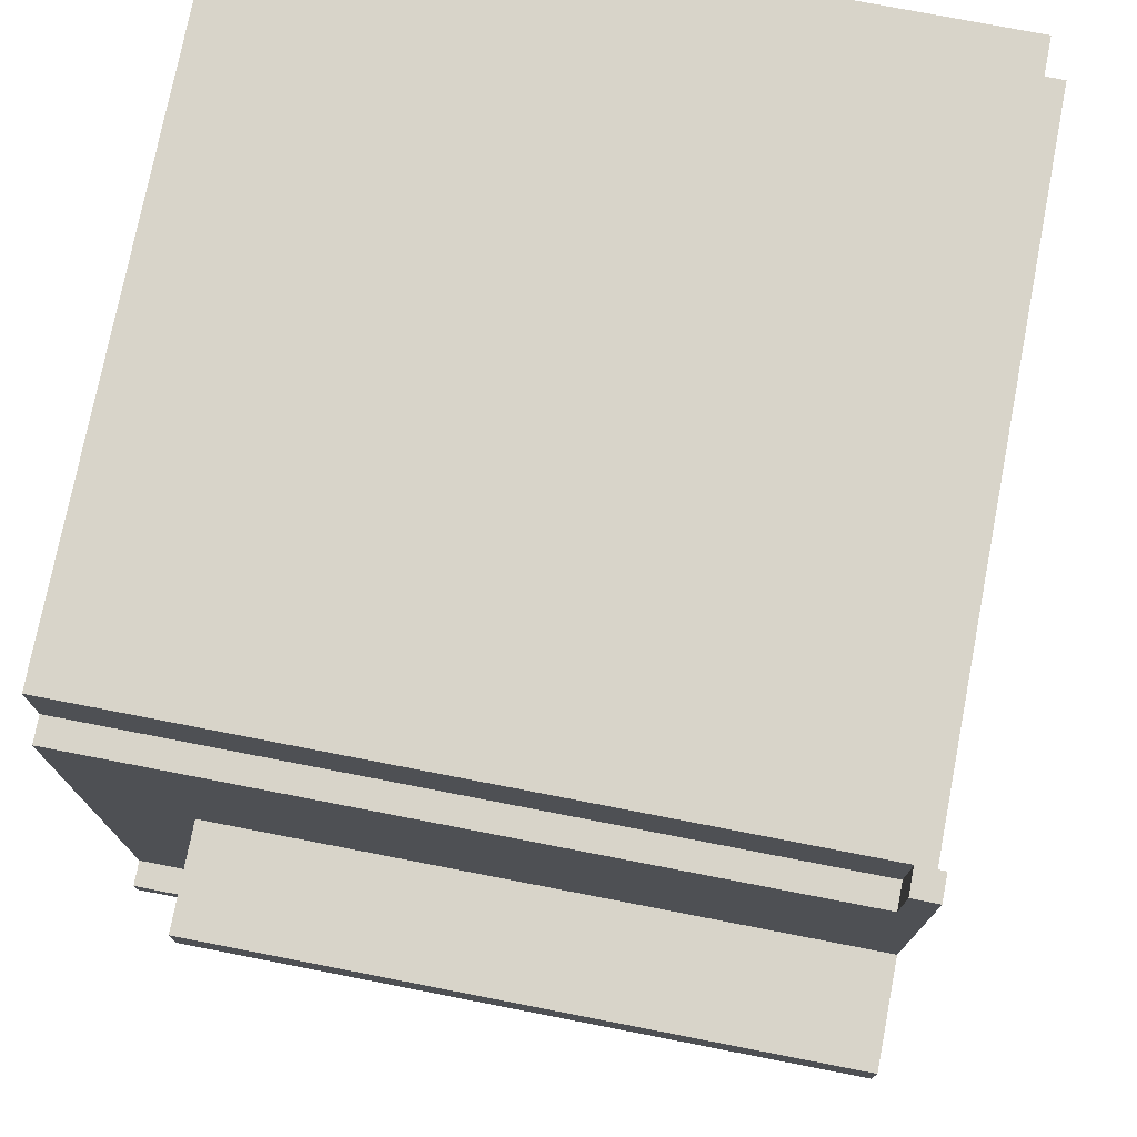
<metadata>
{"format":"obj","ext":"obj","renderer":"f3d","projection":"perspective","resolution":1024,"background":"white","views":[{"elev":75.4,"azim":-79.0,"up":"+Y"}]}
</metadata>
<code>
o
v -1.6 0.6 1.2
v -1.6 0.6 -1.2
v -1.6 0.8 1.2
v -1.6 0.8 -1.2
v -1.4 -0.4 1
v -1.4 -0.4 -1
v -1.4 -0.3 0.9
v -1.4 -0.3 0.4
v -1.4 -0.3 0.3
v -1.4 -0.3 -0.3
v -1.4 -0.3 -0.4
v -1.4 -0.3 -0.9
v -1.4 0.3 0.9
v -1.4 0.3 0.4
v -1.4 0.3 0.3
v -1.4 0.3 -0.3
v -1.4 0.3 -0.4
v -1.4 0.3 -0.9
v -1.4 0.4 0.9
v -1.4 0.4 -0.9
v -1.4 0.6 1
v -1.4 0.6 0.9
v -1.4 0.6 -0.9
v -1.4 0.6 -1
v -1.3 -0.7 1.3
v -1.3 -0.7 -1.6
v -1.3 -0.6 1.3
v -1.3 -0.6 -1.6
v -1.3 -0.3 0.9
v -1.3 -0.3 0.4
v -1.3 -0.3 0.3
v -1.3 -0.3 -0.3
v -1.3 -0.3 -0.4
v -1.3 -0.3 -0.9
v -1.3 -0.2 0.9
v -1.3 -0.2 0.4
v -1.3 -0.2 0.3
v -1.3 -0.2 -0.3
v -1.3 -0.2 -0.4
v -1.3 -0.2 -0.9
v -1.3 0.2 0.9
v -1.3 0.2 0.4
v -1.3 0.2 0.3
v -1.3 0.2 -0.3
v -1.3 0.2 -0.4
v -1.3 0.2 -0.9
v -1.3 0.3 0.9
v -1.3 0.3 0.4
v -1.3 0.3 0.3
v -1.3 0.3 -0.3
v -1.3 0.3 -0.4
v -1.3 0.3 -0.9
v -1.3 0.4 0.9
v -1.3 0.4 0.8
v -1.3 0.4 -0.8
v -1.3 0.4 -0.9
v -1.3 0.6 0.9
v -1.3 0.6 0.8
v -1.3 0.6 -0.8
v -1.3 0.6 -0.9
v -1.2 -1.2 1.2
v -1.2 -1.2 -1.6
v -1.2 -1 1.2
v -1.2 -1 -1.6
v -1.2 -0.7 1.2
v -1.2 -0.7 -1.6
v -1.2 -0.6 1.2
v -1.2 -0.6 -1.6
v -1.2 -0.4 1
v -1.2 -0.4 -1
v -1.2 -0.2 0.9
v -1.2 -0.2 0.4
v -1.2 -0.2 0.3
v -1.2 -0.2 -0.3
v -1.2 -0.2 -0.4
v -1.2 -0.2 -0.9
v -1.2 0.2 0.9
v -1.2 0.2 0.4
v -1.2 0.2 0.3
v -1.2 0.2 -0.3
v -1.2 0.2 -0.4
v -1.2 0.2 -0.9
v -1.2 0.4 0.8
v -1.2 0.4 -0.8
v -1.2 0.6 1.2
v -1.2 0.6 1
v -1.2 0.6 0.8
v -1.2 0.6 -0.8
v -1.2 0.6 -1
v -1.2 0.6 -1.2
v -1.2 0.8 1.2
v -1.2 0.8 -1.2
v -1.2 1 1.2
v -1.2 1 -1.6
v -1.2 1.2 1.2
v -1.2 1.2 -1.6
v -1.2 1.6 1.2
v -1.2 1.6 -1.6
v -1.2 1.7 1.1
v -1.2 1.7 -1.6
v -1.2 2 1.2
v -1.2 2 1.1
v -1.1 1.7 1.1
v -1.1 1.7 -1.6
v -1.1 2 1.1
v -1.1 2 -1.6
v -0.8 -0.2 -0.8
v -0.8 -0.2 -1
v -0.8 0 -0.8
v -0.8 0 -1
v -0.6 0.4 1.2
v -0.6 0.4 1.1
v -0.6 0.8 1.2
v -0.6 0.8 1.1
v -0.2 -0.2 1.2
v -0.2 -0.2 1.1
v -0.2 0.3 1.2
v -0.2 0.3 1.1
v -0.2 0.4 1.2
v -0.2 0.4 1.1
v -0.2 0.8 1.2
v -0.2 0.8 1.1
v 1 -1 1
v 1 -1 -1
v 1 -0.6 1
v 1 -0.6 -1
v 1 -0.2 0.8
v 1 -0.2 0.2
v 1 -0.2 0.1
v 1 -0.2 -0.5
v 1 0.5 0.8
v 1 0.5 0.2
v 1 0.5 0.1
v 1 0.5 -0.5
v 1 0.6 0.8
v 1 0.6 -0.5
v 1 0.8 0.8
v 1 0.8 -0.5
v 1 1 1
v 1 1 -0.8
v 1 1 -1
v 1 1.2 1
v 1 1.2 -0.8
v 1 1.2 -1
v 1 1.4 1
v 1 1.4 -1
v -1.1 1.7 1.2
v -1.1 1.7 1.1
v -1.1 2 1.2
v -1.1 2 1.1
v -1 -1 1
v -1 -1 -1
v -1 -0.6 1
v -1 -0.6 -1
v -1 -0.2 0.8
v -1 -0.2 0.4
v -1 -0.2 0.2
v -1 -0.2 -0.2
v -1 -0.2 -0.4
v -1 -0.2 -0.8
v -1 0.2 0.8
v -1 0.2 0.4
v -1 0.2 0.2
v -1 0.2 -0.2
v -1 0.2 -0.4
v -1 0.2 -0.8
v -1 0.4 0.8
v -1 0.4 -0.8
v -1 0.6 0.8
v -1 0.6 -0.8
v -1 0.8 -0.8
v -1 0.8 -1
v -1 1 1
v -1 1 -0.8
v -1 1 -1
v -1 1.2 1
v -1 1.2 -1
v -1 1.4 1
v -1 1.4 -1
v -0.8 -0.2 1.2
v -0.8 -0.2 1.1
v -0.8 0.3 1.2
v -0.8 0.3 1.1
v -0.8 0.4 1.2
v -0.8 0.4 1.1
v -0.8 0.8 1.2
v -0.8 0.8 1.1
v -0.6 -0.2 -0.8
v -0.6 -0.2 -1
v -0.6 0 -0.8
v -0.6 0 -1
v -0.6 0.8 -0.8
v -0.6 0.8 -1
v -0.6 1 -0.8
v -0.6 1 -1
v -0.4 0.4 1.2
v -0.4 0.4 1.1
v -0.4 0.8 1.2
v -0.4 0.8 1.1
v 1.6 -1.2 1.2
v 1.6 -1.2 -1.6
v 1.6 -1 1.2
v 1.6 -1 1.1
v 1.6 -1 -1.1
v 1.6 -1 -1.6
v 1.6 -0.7 1.3
v 1.6 -0.7 1.2
v 1.6 -0.7 1.1
v 1.6 -0.7 -1.1
v 1.6 -0.7 -1.2
v 1.6 -0.7 -1.6
v 1.6 -0.6 1.3
v 1.6 -0.6 1.2
v 1.6 -0.6 1.1
v 1.6 -0.6 -1.1
v 1.6 -0.6 -1.2
v 1.6 -0.6 -1.6
v 1.6 1 1.2
v 1.6 1 1.1
v 1.6 1 -1.1
v 1.6 1 -1.6
v 1.6 1.2 1.2
v 1.6 1.2 -1.6
v 1.6 1.6 1.2
v 1.6 1.6 -1.6
v 1.6 1.7 1.2
v 1.6 1.7 1.1
v 1.6 1.7 -1.6
v 1.6 2 1.1
v 1.6 2 -1.6
v -1.3 -0.7 1.3
v -1.3 -0.6 1.3
v 1.6 -0.7 1.3
v 1.6 -0.6 1.3
v -1.6 0.6 1.2
v -1.6 0.8 1.2
v -1.2 -1.2 1.2
v -1.2 -1 1.2
v -1.2 -0.7 1.2
v -1.2 -0.6 1.2
v -1.2 0.6 1.2
v -1.2 0.8 1.2
v -1.2 1 1.2
v -1.2 1.2 1.2
v -1.2 1.6 1.2
v -1.2 2 1.2
v -1.1 1.7 1.2
v -1.1 2 1.2
v -0.9 -0.3 1.2
v -0.9 0.9 1.2
v -0.8 -0.2 1.2
v -0.8 0.3 1.2
v -0.8 0.4 1.2
v -0.8 0.8 1.2
v -0.6 0.4 1.2
v -0.6 0.8 1.2
v -0.4 0.4 1.2
v -0.4 0.8 1.2
v -0.2 -0.2 1.2
v -0.2 0.3 1.2
v -0.2 0.4 1.2
v -0.2 0.8 1.2
v -0.1 -0.3 1.2
v -0.1 0.9 1.2
v 1.6 -1.2 1.2
v 1.6 -1 1.2
v 1.6 -0.7 1.2
v 1.6 -0.6 1.2
v 1.6 1 1.2
v 1.6 1.2 1.2
v 1.6 1.6 1.2
v 1.6 1.7 1.2
v -1.1 1.7 1.1
v -1.1 2 1.1
v -0.8 -0.2 1.1
v -0.8 0.3 1.1
v -0.8 0.4 1.1
v -0.8 0.8 1.1
v -0.6 0.4 1.1
v -0.6 0.8 1.1
v -0.4 0.4 1.1
v -0.4 0.8 1.1
v -0.2 -0.2 1.1
v -0.2 0.3 1.1
v -0.2 0.4 1.1
v -0.2 0.8 1.1
v 1.6 1.7 1.1
v 1.6 2 1.1
v -1.4 -0.4 1
v -1.4 0.6 1
v -1.2 -0.4 1
v -1.2 0.6 1
v -1.4 -0.3 0.4
v -1.4 0.3 0.4
v -1.3 -0.3 0.4
v -1.3 -0.2 0.4
v -1.3 0.2 0.4
v -1.3 0.3 0.4
v -1.2 -0.2 0.4
v -1.2 0.2 0.4
v -1.4 -0.3 -0.3
v -1.4 0.3 -0.3
v -1.3 -0.3 -0.3
v -1.3 -0.2 -0.3
v -1.3 0.2 -0.3
v -1.3 0.3 -0.3
v -1.2 -0.2 -0.3
v -1.2 0.2 -0.3
v -1.3 0.4 -0.8
v -1.3 0.6 -0.8
v -1.2 0.4 -0.8
v -1.2 0.6 -0.8
v -1 0.8 -0.8
v -1 1 -0.8
v -0.8 -0.2 -0.8
v -0.8 0 -0.8
v -0.6 -0.2 -0.8
v -0.6 0 -0.8
v -0.6 0.8 -0.8
v -0.6 1 -0.8
v -1.4 -0.3 -0.9
v -1.4 0.3 -0.9
v -1.4 0.4 -0.9
v -1.4 0.6 -0.9
v -1.3 -0.3 -0.9
v -1.3 -0.2 -0.9
v -1.3 0.2 -0.9
v -1.3 0.3 -0.9
v -1.3 0.4 -0.9
v -1.3 0.6 -0.9
v -1.2 -0.2 -0.9
v -1.2 0.2 -0.9
v -1 -1 -1
v -1 -0.6 -1
v -1 0.8 -1
v -1 1 -1
v -1 1.2 -1
v -1 1.4 -1
v -0.8 -0.2 -1
v -0.8 0 -1
v -0.6 -0.2 -1
v -0.6 0 -1
v -0.6 0.8 -1
v -0.6 1 -1
v -0.4 -0.3 -1
v -0.4 0.4 -1
v -0.4 0.5 -1
v -0.4 0.7 -1
v -0.1 -0.3 -1
v -0.1 0.4 -1
v 0.1 -0.3 -1
v 0.1 0.4 -1
v 0.4 -0.3 -1
v 0.4 0.4 -1
v 0.4 0.5 -1
v 0.4 0.7 -1
v 1 -1 -1
v 1 -0.6 -1
v 1 1 -1
v 1 1.2 -1
v 1 1.4 -1
v -1.2 1.7 1.1
v -1.2 2 1.1
v -1.1 1.7 1.1
v -1.1 2 1.1
v -1 -1 1
v -1 -0.6 1
v -1 1 1
v -1 1.2 1
v -1 1.4 1
v -0.8 -0.2 1
v -0.8 0.8 1
v -0.2 -0.2 1
v -0.2 0.8 1
v 0.4 -1 1
v 0.4 -0.6 1
v 0.4 0 1
v 0.8 -1 1
v 0.8 -0.6 1
v 0.8 0 1
v 1 -1 1
v 1 -0.6 1
v 1 1 1
v 1 1.2 1
v 1 1.4 1
v -1.4 -0.3 0.9
v -1.4 0.3 0.9
v -1.4 0.4 0.9
v -1.4 0.6 0.9
v -1.3 -0.3 0.9
v -1.3 -0.2 0.9
v -1.3 0.2 0.9
v -1.3 0.3 0.9
v -1.3 0.4 0.9
v -1.3 0.6 0.9
v -1.2 -0.2 0.9
v -1.2 0.2 0.9
v -1.3 0.4 0.8
v -1.3 0.6 0.8
v -1.2 0.4 0.8
v -1.2 0.6 0.8
v -1.4 -0.3 0.3
v -1.4 0.3 0.3
v -1.3 -0.3 0.3
v -1.3 -0.2 0.3
v -1.3 0.2 0.3
v -1.3 0.3 0.3
v -1.2 -0.2 0.3
v -1.2 0.2 0.3
v -1.4 -0.3 -0.4
v -1.4 0.3 -0.4
v -1.3 -0.3 -0.4
v -1.3 -0.2 -0.4
v -1.3 0.2 -0.4
v -1.3 0.3 -0.4
v -1.2 -0.2 -0.4
v -1.2 0.2 -0.4
v -1.4 -0.4 -1
v -1.4 0.6 -1
v -1.2 -0.4 -1
v -1.2 0.6 -1
v -1.6 0.6 -1.2
v -1.6 0.8 -1.2
v -1.2 0.6 -1.2
v -1.2 0.8 -1.2
v -1.3 -0.7 -1.6
v -1.3 -0.6 -1.6
v -1.2 -1.2 -1.6
v -1.2 -1 -1.6
v -1.2 -0.7 -1.6
v -1.2 -0.6 -1.6
v -1.2 1 -1.6
v -1.2 1.2 -1.6
v -1.2 1.6 -1.6
v -1.2 1.7 -1.6
v -1.1 1.7 -1.6
v -1.1 2 -1.6
v 1.6 -1.2 -1.6
v 1.6 -1 -1.6
v 1.6 -0.7 -1.6
v 1.6 -0.6 -1.6
v 1.6 1 -1.6
v 1.6 1.2 -1.6
v 1.6 1.6 -1.6
v 1.6 1.7 -1.6
v 1.6 2 -1.6
v -1.2 -1.2 1.2
v 1.6 -1.2 1.2
v 1.2 -1.2 1.1
v 1.5 -1.2 1.1
v 1.2 -1.2 -0.8
v 1.4 -1.2 -0.8
v 1.2 -1.2 -1
v 1.4 -1.2 -1
v 1.2 -1.2 -1.1
v 1.5 -1.2 -1.1
v -1.2 -1.2 -1.6
v 1.6 -1.2 -1.6
v -1.3 -0.7 1.3
v 1.6 -0.7 1.3
v -1.2 -0.7 1.2
v 1.6 -0.7 1.2
v -1.3 -0.7 -1.6
v -1.2 -0.7 -1.6
v -1.4 -0.4 1
v -1.2 -0.4 1
v -1.4 -0.4 -1
v -1.2 -0.4 -1
v -0.8 -0.2 -0.8
v -0.6 -0.2 -0.8
v -0.8 -0.2 -1
v -0.6 -0.2 -1
v -1.3 0.2 0.9
v -1.2 0.2 0.9
v -1.3 0.2 0.4
v -1.2 0.2 0.4
v -1.3 0.2 0.3
v -1.2 0.2 0.3
v -1.3 0.2 -0.3
v -1.2 0.2 -0.3
v -1.3 0.2 -0.4
v -1.2 0.2 -0.4
v -1.3 0.2 -0.9
v -1.2 0.2 -0.9
v -0.8 0.3 1.2
v -0.2 0.3 1.2
v -0.8 0.3 1.1
v -0.2 0.3 1.1
v -1.4 0.3 0.9
v -1.3 0.3 0.9
v -1.4 0.3 0.4
v -1.3 0.3 0.4
v -1.4 0.3 0.3
v -1.3 0.3 0.3
v -1.4 0.3 -0.3
v -1.3 0.3 -0.3
v -1.4 0.3 -0.4
v -1.3 0.3 -0.4
v -1.4 0.3 -0.9
v -1.3 0.3 -0.9
v -1.6 0.6 1.2
v -1.2 0.6 1.2
v -1.4 0.6 1
v -1.2 0.6 1
v -1.4 0.6 0.9
v -1.3 0.6 0.9
v -1.3 0.6 0.8
v -1.2 0.6 0.8
v -1.3 0.6 -0.8
v -1.2 0.6 -0.8
v -1.4 0.6 -0.9
v -1.3 0.6 -0.9
v -1.4 0.6 -1
v -1.2 0.6 -1
v -1.6 0.6 -1.2
v -1.2 0.6 -1.2
v -0.8 0.8 1.2
v -0.6 0.8 1.2
v -0.4 0.8 1.2
v -0.2 0.8 1.2
v -0.8 0.8 1.1
v -0.6 0.8 1.1
v -0.4 0.8 1.1
v -0.2 0.8 1.1
v -1 0.8 -0.8
v -0.6 0.8 -0.8
v -1 0.8 -1
v -0.6 0.8 -1
v -1 1.4 1
v 1 1.4 1
v -1 1.4 -1
v 1 1.4 -1
v -1 -1 1
v 0.4 -1 1
v 0.8 -1 1
v 1 -1 1
v -1 -1 -1
v 1 -1 -1
v -1.3 -0.6 1.3
v 1.6 -0.6 1.3
v -1.2 -0.6 1.2
v 1.6 -0.6 1.2
v -1.3 -0.6 -1.6
v -1.2 -0.6 -1.6
v -1.4 -0.3 0.9
v -1.3 -0.3 0.9
v -1.4 -0.3 0.4
v -1.3 -0.3 0.4
v -1.4 -0.3 0.3
v -1.3 -0.3 0.3
v -1.4 -0.3 -0.3
v -1.3 -0.3 -0.3
v -1.4 -0.3 -0.4
v -1.3 -0.3 -0.4
v -1.4 -0.3 -0.9
v -1.3 -0.3 -0.9
v -0.8 -0.2 1.2
v -0.2 -0.2 1.2
v -0.8 -0.2 1.1
v -0.2 -0.2 1.1
v -1.3 -0.2 0.9
v -1.2 -0.2 0.9
v -1.3 -0.2 0.4
v -1.2 -0.2 0.4
v -1.3 -0.2 0.3
v -1.2 -0.2 0.3
v -1.3 -0.2 -0.3
v -1.2 -0.2 -0.3
v -1.3 -0.2 -0.4
v -1.2 -0.2 -0.4
v -1.3 -0.2 -0.9
v -1.2 -0.2 -0.9
v -0.8 0 -0.8
v -0.6 0 -0.8
v -0.8 0 -1
v -0.6 0 -1
v -0.8 0.4 1.2
v -0.6 0.4 1.2
v -0.4 0.4 1.2
v -0.2 0.4 1.2
v -0.8 0.4 1.1
v -0.6 0.4 1.1
v -0.4 0.4 1.1
v -0.2 0.4 1.1
v -1.4 0.4 0.9
v -1.3 0.4 0.9
v -1.3 0.4 0.8
v -1.2 0.4 0.8
v -1.3 0.4 -0.8
v -1.2 0.4 -0.8
v -1.4 0.4 -0.9
v -1.3 0.4 -0.9
v -1.6 0.8 1.2
v -1.2 0.8 1.2
v -1.6 0.8 -1.2
v -1.2 0.8 -1.2
v -1 1 -0.8
v -0.6 1 -0.8
v -1 1 -1
v -0.6 1 -1
v -1.1 1.7 1.2
v 1.6 1.7 1.2
v -1.2 1.7 1.1
v -1.1 1.7 1.1
v 1.6 1.7 1.1
v -1.2 1.7 -1.6
v -1.1 1.7 -1.6
v -1.2 2 1.2
v -1.1 2 1.2
v -1.2 2 1.1
v -1.1 2 1.1
v 1.6 2 1.1
v -1.1 2 -1.6
v 1.6 2 -1.6
f 3 2 1
f 4 2 3
f 7 6 5
f 8 6 7
f 9 6 8
f 10 6 9
f 11 6 10
f 12 6 11
f 13 7 5
f 14 9 8
f 15 9 14
f 16 11 10
f 17 11 16
f 18 6 12
f 19 17 16
f 19 18 17
f 19 15 14
f 19 13 5
f 19 16 15
f 19 14 13
f 20 6 18
f 20 18 19
f 21 19 5
f 22 19 21
f 23 6 20
f 24 6 23
f 27 26 25
f 28 26 27
f 35 30 29
f 36 30 35
f 37 32 31
f 38 32 37
f 39 34 33
f 40 34 39
f 47 42 41
f 48 42 47
f 49 44 43
f 50 44 49
f 51 46 45
f 52 46 51
f 57 54 53
f 58 54 57
f 59 56 55
f 60 56 59
f 63 62 61
f 64 62 63
f 65 64 63
f 66 64 65
f 69 68 67
f 70 68 69
f 77 72 71
f 78 72 77
f 79 74 73
f 80 74 79
f 81 76 75
f 82 76 81
f 85 69 67
f 86 69 85
f 87 84 83
f 88 84 87
f 89 68 70
f 90 68 89
f 92 68 90
f 93 92 91
f 94 68 92
f 94 92 93
f 95 94 93
f 96 94 95
f 97 96 95
f 98 96 97
f 99 98 97
f 100 98 99
f 101 99 97
f 102 99 101
f 105 104 103
f 106 104 105
f 109 108 107
f 110 108 109
f 113 112 111
f 114 112 113
f 117 116 115
f 118 116 117
f 121 120 119
f 122 120 121
f 125 124 123
f 126 124 125
f 127 126 125
f 128 126 127
f 129 126 128
f 130 126 129
f 131 127 125
f 131 128 127
f 132 129 128
f 132 128 131
f 133 130 129
f 133 129 132
f 134 126 130
f 134 130 133
f 135 133 132
f 135 132 131
f 135 134 133
f 135 131 125
f 136 126 134
f 136 134 135
f 137 135 125
f 137 136 135
f 138 126 136
f 138 136 137
f 139 137 125
f 139 138 137
f 140 126 138
f 140 138 139
f 141 126 140
f 142 140 139
f 143 141 140
f 143 140 142
f 144 141 143
f 145 143 142
f 145 144 143
f 146 144 145
f 147 148 149
f 149 148 150
f 151 152 153
f 153 152 154
f 153 154 155
f 155 154 156
f 156 154 157
f 157 154 158
f 158 154 159
f 159 154 160
f 153 155 161
f 155 156 161
f 156 157 162
f 161 156 162
f 157 158 163
f 162 157 163
f 158 159 164
f 163 158 164
f 159 160 165
f 164 159 165
f 160 154 166
f 165 160 166
f 164 165 167
f 163 164 167
f 165 166 167
f 162 163 167
f 161 162 167
f 153 161 167
f 166 154 168
f 167 166 168
f 153 167 169
f 167 168 169
f 168 154 170
f 169 168 170
f 169 170 171
f 170 154 171
f 171 154 172
f 153 169 173
f 169 171 173
f 173 171 174
f 173 174 176
f 174 175 176
f 176 175 177
f 176 177 178
f 178 177 179
f 180 181 182
f 182 181 183
f 184 185 186
f 186 185 187
f 188 189 190
f 190 189 191
f 192 193 194
f 194 193 195
f 196 197 198
f 198 197 199
f 200 201 202
f 202 201 203
f 203 201 204
f 204 201 205
f 202 203 207
f 203 204 208
f 207 203 208
f 204 205 209
f 208 204 209
f 209 205 210
f 210 205 211
f 206 207 212
f 207 208 213
f 212 207 213
f 208 209 213
f 209 210 213
f 213 210 214
f 214 210 215
f 210 211 216
f 215 210 216
f 216 211 217
f 213 214 218
f 214 215 219
f 218 214 219
f 216 217 220
f 219 215 220
f 215 216 220
f 220 217 221
f 218 219 222
f 219 220 222
f 220 221 222
f 222 221 223
f 222 223 224
f 224 223 225
f 224 225 226
f 226 225 227
f 227 225 228
f 227 228 229
f 229 228 230
f 233 232 231
f 234 232 233
f 241 236 235
f 242 236 241
f 247 246 245
f 248 246 247
f 249 241 240
f 249 242 241
f 249 243 242
f 250 243 249
f 251 250 249
f 252 250 251
f 253 250 252
f 254 250 253
f 255 253 252
f 256 250 254
f 257 255 252
f 257 256 255
f 258 250 256
f 258 256 257
f 259 251 249
f 260 257 252
f 261 257 260
f 262 250 258
f 263 249 240
f 263 262 261
f 263 261 260
f 263 259 249
f 263 260 259
f 264 250 262
f 264 262 263
f 264 243 250
f 265 238 237
f 266 239 238
f 266 238 265
f 267 239 266
f 268 263 240
f 268 264 263
f 269 243 264
f 269 264 268
f 269 244 243
f 270 245 244
f 270 244 269
f 271 247 245
f 271 245 270
f 272 247 271
f 279 278 277
f 280 278 279
f 283 276 275
f 284 276 283
f 285 282 281
f 286 282 285
f 287 274 273
f 288 274 287
f 291 290 289
f 292 290 291
f 295 294 293
f 296 294 295
f 297 294 296
f 298 294 297
f 299 297 296
f 300 297 299
f 303 302 301
f 304 302 303
f 305 302 304
f 306 302 305
f 307 305 304
f 308 305 307
f 311 310 309
f 312 310 311
f 317 316 315
f 318 316 317
f 319 314 313
f 320 314 319
f 325 322 321
f 326 322 325
f 327 322 326
f 328 322 327
f 329 324 323
f 330 324 329
f 331 327 326
f 332 327 331
f 339 335 334
f 340 335 339
f 341 339 334
f 342 335 340
f 343 335 342
f 344 337 336
f 345 343 342
f 345 344 343
f 345 341 334
f 345 342 341
f 346 344 345
f 347 344 346
f 348 344 347
f 349 345 334
f 349 346 345
f 350 347 346
f 350 346 349
f 351 349 334
f 351 350 349
f 352 347 350
f 352 350 351
f 353 351 334
f 353 352 351
f 354 347 352
f 354 352 353
f 355 348 347
f 355 347 354
f 356 344 348
f 356 348 355
f 357 334 333
f 358 355 354
f 358 334 357
f 358 354 353
f 358 356 355
f 358 353 334
f 359 344 356
f 359 356 358
f 359 337 344
f 360 338 337
f 360 337 359
f 361 338 360
f 362 363 364
f 364 363 365
f 367 368 371
f 371 368 372
f 367 371 373
f 371 372 373
f 372 368 374
f 373 372 374
f 366 367 375
f 367 373 376
f 375 367 376
f 373 374 376
f 376 374 377
f 375 376 378
f 376 377 378
f 378 377 379
f 377 374 380
f 379 377 380
f 378 379 381
f 379 380 382
f 381 379 382
f 374 368 383
f 382 380 383
f 368 369 383
f 380 374 383
f 369 370 384
f 383 369 384
f 384 370 385
f 386 387 390
f 390 387 391
f 391 387 392
f 392 387 393
f 388 389 394
f 394 389 395
f 391 392 396
f 396 392 397
f 398 399 400
f 400 399 401
f 402 403 404
f 404 403 405
f 405 403 406
f 406 403 407
f 405 406 408
f 408 406 409
f 410 411 412
f 412 411 413
f 413 411 414
f 414 411 415
f 413 414 416
f 416 414 417
f 418 419 420
f 420 419 421
f 422 423 424
f 424 423 425
f 426 427 430
f 430 427 431
f 434 435 436
f 428 429 438
f 429 430 439
f 438 429 439
f 430 431 440
f 439 430 440
f 431 432 441
f 440 431 441
f 432 433 442
f 441 432 442
f 433 434 443
f 442 433 443
f 434 436 444
f 443 434 444
f 436 437 445
f 444 436 445
f 445 437 446
f 449 448 447
f 450 448 449
f 451 449 447
f 451 450 449
f 452 450 451
f 453 451 447
f 453 452 451
f 454 450 452
f 454 452 453
f 455 453 447
f 455 454 453
f 456 448 450
f 456 454 455
f 456 450 454
f 457 455 447
f 457 456 455
f 458 448 456
f 458 456 457
f 461 460 459
f 462 460 461
f 463 461 459
f 464 461 463
f 467 466 465
f 468 466 467
f 471 470 469
f 472 470 471
f 475 474 473
f 476 474 475
f 479 478 477
f 480 478 479
f 483 482 481
f 484 482 483
f 487 486 485
f 488 486 487
f 491 490 489
f 492 490 491
f 495 494 493
f 496 494 495
f 499 498 497
f 500 498 499
f 503 502 501
f 504 502 503
f 505 503 501
f 507 506 505
f 509 507 505
f 509 508 507
f 510 508 509
f 511 505 501
f 511 509 505
f 512 509 511
f 513 511 501
f 515 513 501
f 515 514 513
f 516 514 515
f 521 518 517
f 522 518 521
f 523 520 519
f 524 520 523
f 527 526 525
f 528 526 527
f 531 530 529
f 532 530 531
f 533 534 537
f 535 536 537
f 534 535 537
f 537 536 538
f 539 540 541
f 541 540 542
f 539 541 543
f 543 541 544
f 545 546 547
f 547 546 548
f 549 550 551
f 551 550 552
f 553 554 555
f 555 554 556
f 557 558 559
f 559 558 560
f 561 562 563
f 563 562 564
f 565 566 567
f 567 566 568
f 569 570 571
f 571 570 572
f 573 574 575
f 575 574 576
f 577 578 581
f 581 578 582
f 579 580 583
f 583 580 584
f 585 586 587
f 585 587 589
f 587 588 589
f 589 588 590
f 585 589 591
f 591 589 592
f 593 594 595
f 595 594 596
f 597 598 599
f 599 598 600
f 601 602 604
f 604 602 605
f 603 604 606
f 606 604 607
f 608 609 610
f 610 609 611
f 611 612 613
f 613 612 614

</code>
